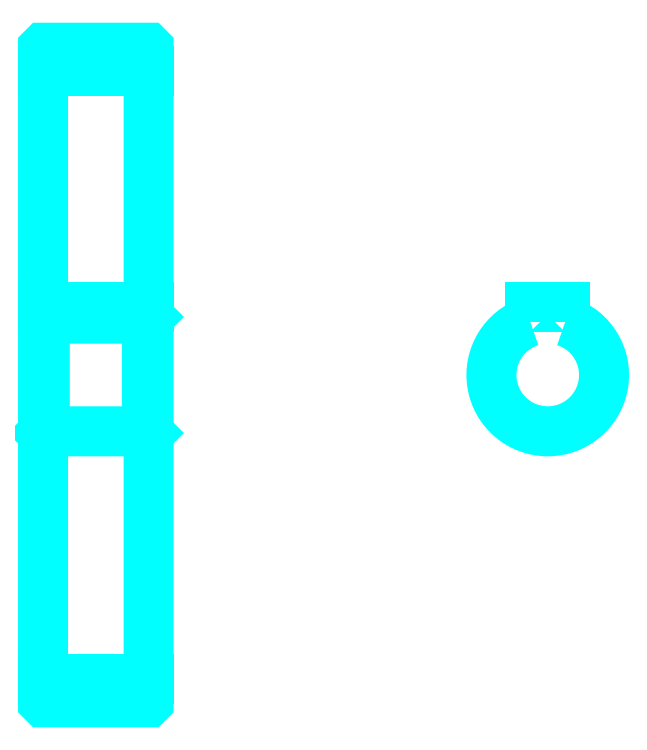
<metadata>
{"format":"dxf","ext":"dxf","renderer":"ezdxf+matplotlib","layout":"modelspace","background":"white","min_lineweight":24,"dpi":150}
</metadata>
<code>
0
SECTION
2
ENTITIES
0
LINE
8
0
10
183
20
249.5
30
0
11
213
21
249.5
31
0
0
LINE
8
0
10
183
20
76.96
30
0
11
213
21
76.96
31
0
0
LINE
8
0
10
213
20
179.7
30
0
11
212.5
21
179.2
31
0
0
LINE
8
0
10
213
20
146.7
30
0
11
212.5
21
147.2
31
0
0
LINE
8
0
10
183
20
146.7
30
0
11
183.5
21
147.2
31
0
0
POLYLINE
8
0
66
1
10
0
20
0
30
0
70
2
0
VERTEX
8
0
10
183
20
146.7
30
0
70
0
0
VERTEX
8
0
10
183
20
70.31
30
0
70
0
0
VERTEX
8
0
10
183.1
20
70.21
30
0
70
0
0
VERTEX
8
0
10
212.9
20
70.21
30
0
70
0
0
VERTEX
8
0
10
213
20
70.31
30
0
70
0
0
VERTEX
8
0
10
213
20
256.1
30
0
70
0
0
VERTEX
8
0
10
212.9
20
256.2
30
0
70
0
0
VERTEX
8
0
10
183.1
20
256.2
30
0
70
0
0
VERTEX
8
0
10
183
20
256.1
30
0
70
0
0
VERTEX
8
0
10
183
20
146.7
30
0
70
0
0
SEQEND
8
0
0
POLYLINE
8
0
66
1
10
0
20
0
30
0
70
2
0
VERTEX
8
0
10
183
20
179.7
30
0
70
0
0
VERTEX
8
0
10
183.5
20
179.2
30
0
70
0
0
VERTEX
8
0
10
183.5
20
147.2
30
0
70
0
0
VERTEX
8
0
10
212.5
20
147.2
30
0
70
0
0
VERTEX
8
0
10
212.5
20
179.2
30
0
70
0
0
VERTEX
8
0
10
183.5
20
179.2
30
0
70
0
0
SEQEND
8
0
0
ARC
8
0
10
326.4
20
163.2
30
0
40
16
50
108.2
51
71.79
0
POLYLINE
8
0
66
1
10
0
20
0
30
0
70
2
0
VERTEX
8
0
10
331.4
20
178.4
30
0
70
0
0
VERTEX
8
0
10
331.4
20
182.5
30
0
70
0
0
VERTEX
8
0
10
321.4
20
182.5
30
0
70
0
0
VERTEX
8
0
10
321.4
20
178.4
30
0
70
0
0
SEQEND
8
0
0
LINE
8
0
10
183
20
182.5
30
0
11
213
21
182.5
31
0
0
ENDSEC
0
EOF

</code>
